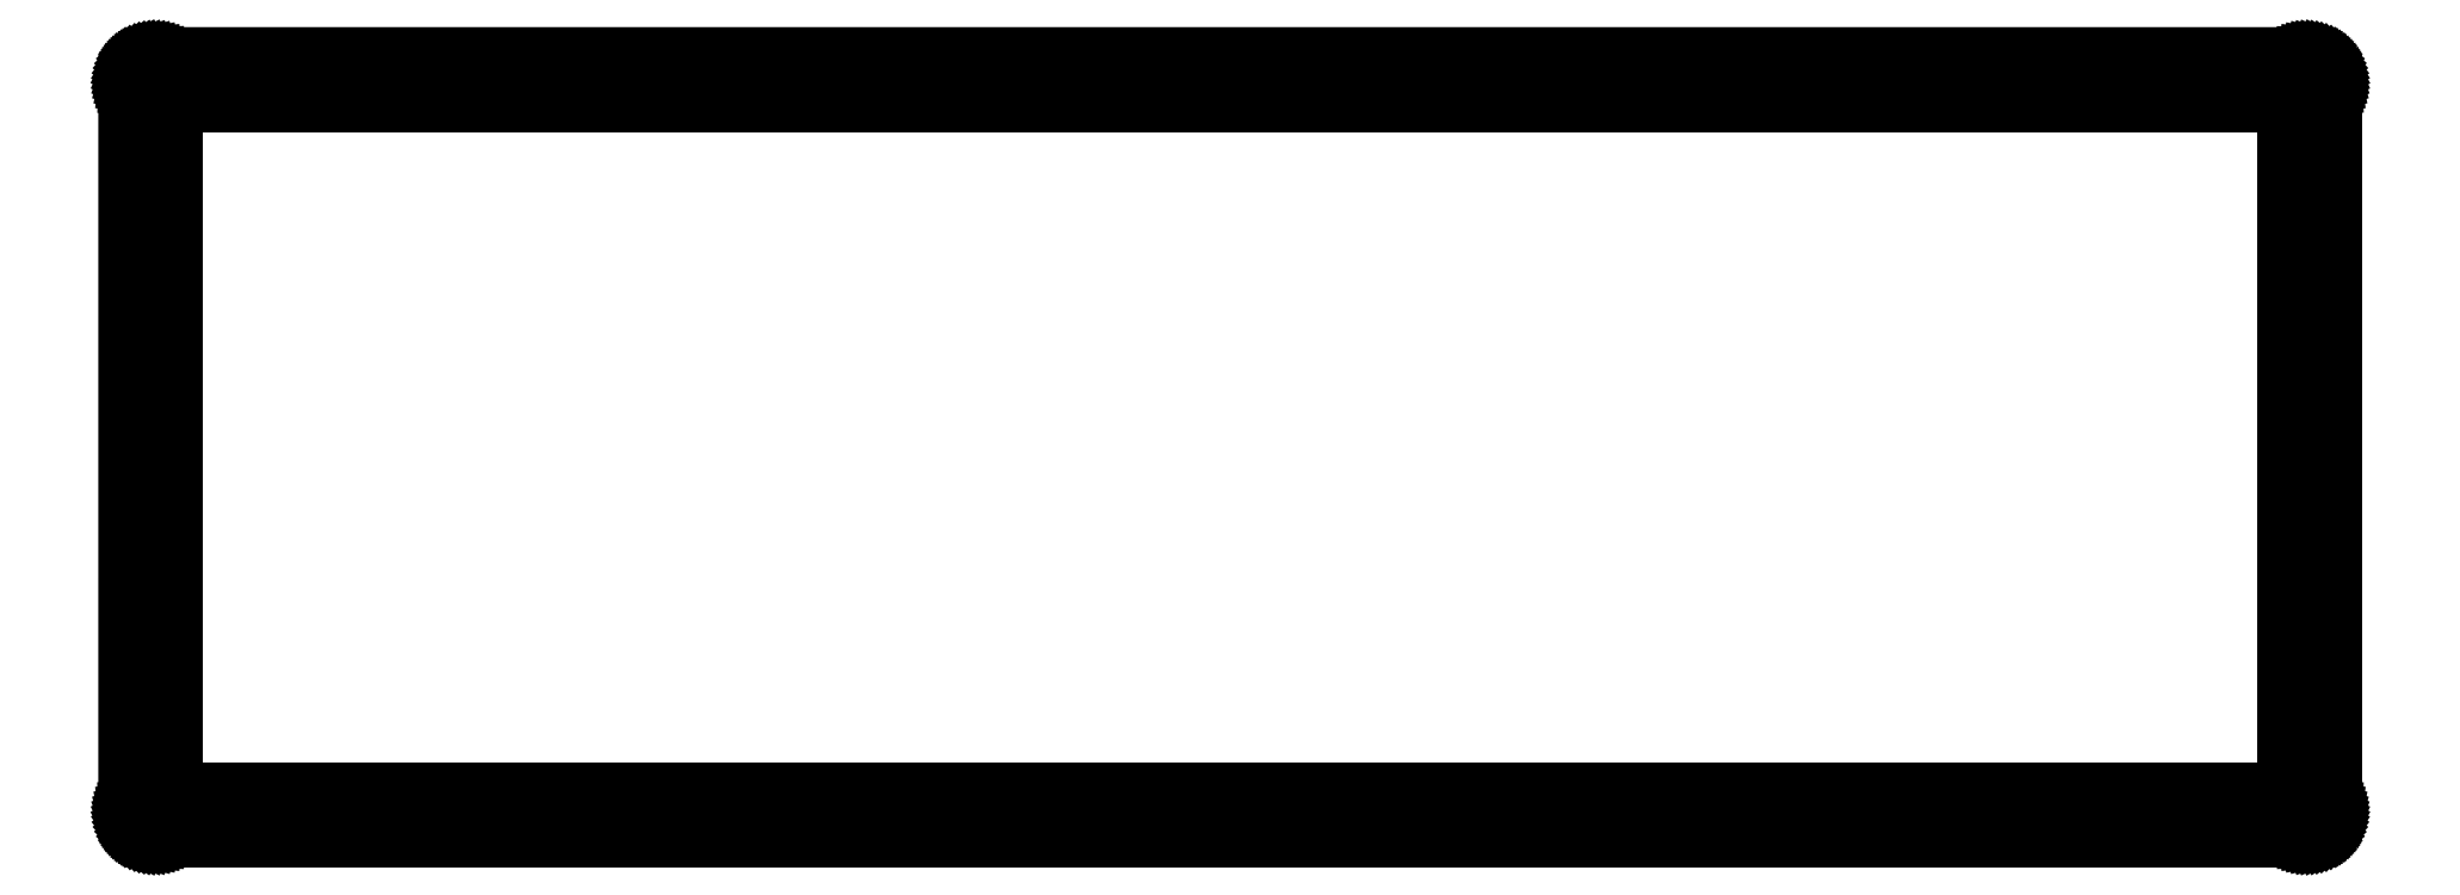
<metadata>
{"format":"dxf","ext":"dxf","renderer":"ezdxf+matplotlib","layout":"modelspace","background":"white","min_lineweight":24,"dpi":150}
</metadata>
<code>
0
SECTION
2
ENTITIES
0
LINE
8
0
10
240.5
20
86.28
30
0
11
240.7
21
86.27
31
0
0
LINE
8
0
10
240.7
20
86.27
30
0
11
240.9
21
86.24
31
0
0
LINE
8
0
10
240.9
20
86.24
30
0
11
241.2
21
86.2
31
0
0
LINE
8
0
10
241.2
20
86.2
30
0
11
241.4
21
86.13
31
0
0
LINE
8
0
10
241.4
20
86.13
30
0
11
241.6
21
86.05
31
0
0
LINE
8
0
10
241.6
20
86.05
30
0
11
241.8
21
85.95
31
0
0
LINE
8
0
10
241.8
20
85.95
30
0
11
242
21
85.84
31
0
0
LINE
8
0
10
242
20
85.84
30
0
11
242.2
21
85.71
31
0
0
LINE
8
0
10
242.2
20
85.71
30
0
11
242.4
21
85.56
31
0
0
LINE
8
0
10
242.4
20
85.56
30
0
11
242.6
21
85.4
31
0
0
LINE
8
0
10
242.6
20
85.4
30
0
11
242.7
21
85.23
31
0
0
LINE
8
0
10
242.7
20
85.23
30
0
11
242.9
21
85.04
31
0
0
LINE
8
0
10
242.9
20
85.04
30
0
11
243
21
84.85
31
0
0
LINE
8
0
10
243
20
84.85
30
0
11
243.1
21
84.64
31
0
0
LINE
8
0
10
243.1
20
84.64
30
0
11
243.2
21
84.43
31
0
0
LINE
8
0
10
243.2
20
84.43
30
0
11
243.3
21
84.21
31
0
0
LINE
8
0
10
243.3
20
84.21
30
0
11
243.4
21
83.98
31
0
0
LINE
8
0
10
243.4
20
83.98
30
0
11
243.4
21
83.75
31
0
0
LINE
8
0
10
243.4
20
83.75
30
0
11
243.4
21
83.52
31
0
0
LINE
8
0
10
243.4
20
83.52
30
0
11
243.5
21
83.28
31
0
0
LINE
8
0
10
243.5
20
83.28
30
0
11
243.5
21
3.08
31
0
0
LINE
8
0
10
243.5
20
3.08
30
0
11
243.4
21
2.844
31
0
0
LINE
8
0
10
243.4
20
2.844
30
0
11
243.4
21
2.61
31
0
0
LINE
8
0
10
243.4
20
2.61
30
0
11
243.4
21
2.38
31
0
0
LINE
8
0
10
243.4
20
2.38
30
0
11
243.3
21
2.152
31
0
0
LINE
8
0
10
243.3
20
2.152
30
0
11
243.2
21
1.932
31
0
0
LINE
8
0
10
243.2
20
1.932
30
0
11
243.1
21
1.718
31
0
0
LINE
8
0
10
243.1
20
1.718
30
0
11
243
21
1.513
31
0
0
LINE
8
0
10
243
20
1.513
30
0
11
242.9
21
1.316
31
0
0
LINE
8
0
10
242.9
20
1.316
30
0
11
242.7
21
1.131
31
0
0
LINE
8
0
10
242.7
20
1.131
30
0
11
242.6
21
0.9591
31
0
0
LINE
8
0
10
242.6
20
0.9591
30
0
11
242.4
21
0.7993
31
0
0
LINE
8
0
10
242.4
20
0.7993
30
0
11
242.2
21
0.6532
31
0
0
LINE
8
0
10
242.2
20
0.6532
30
0
11
242
21
0.5223
31
0
0
LINE
8
0
10
242
20
0.5223
30
0
11
241.8
21
0.4065
31
0
0
LINE
8
0
10
241.8
20
0.4065
30
0
11
241.6
21
0.3087
31
0
0
LINE
8
0
10
241.6
20
0.3087
30
0
11
241.4
21
0.226
31
0
0
LINE
8
0
10
241.4
20
0.226
30
0
11
241.2
21
0.1626
31
0
0
LINE
8
0
10
241.2
20
0.1626
30
0
11
240.9
21
0.1171
31
0
0
LINE
8
0
10
240.9
20
0.1171
30
0
11
240.7
21
0.08957
31
0
0
LINE
8
0
10
240.7
20
0.08957
30
0
11
240.5
21
0.07993
31
0
0
LINE
8
0
10
240.5
20
0.07993
30
0
11
3.095
21
0.07993
31
0
0
LINE
8
0
10
3.095
20
0.07993
30
0
11
2.859
21
0.08957
31
0
0
LINE
8
0
10
2.859
20
0.08957
30
0
11
2.625
21
0.1171
31
0
0
LINE
8
0
10
2.625
20
0.1171
30
0
11
2.394
21
0.1626
31
0
0
LINE
8
0
10
2.394
20
0.1626
30
0
11
2.166
21
0.226
31
0
0
LINE
8
0
10
2.166
20
0.226
30
0
11
1.946
21
0.3087
31
0
0
LINE
8
0
10
1.946
20
0.3087
30
0
11
1.732
21
0.4065
31
0
0
LINE
8
0
10
1.732
20
0.4065
30
0
11
1.527
21
0.5223
31
0
0
LINE
8
0
10
1.527
20
0.5223
30
0
11
1.331
21
0.6532
31
0
0
LINE
8
0
10
1.331
20
0.6532
30
0
11
1.145
21
0.7993
31
0
0
LINE
8
0
10
1.145
20
0.7993
30
0
11
0.9729
21
0.9591
31
0
0
LINE
8
0
10
0.9729
20
0.9591
30
0
11
0.813
21
1.131
31
0
0
LINE
8
0
10
0.813
20
1.131
30
0
11
0.667
21
1.316
31
0
0
LINE
8
0
10
0.667
20
1.316
30
0
11
0.5374
21
1.513
31
0
0
LINE
8
0
10
0.5374
20
1.513
30
0
11
0.4203
21
1.718
31
0
0
LINE
8
0
10
0.4203
20
1.718
30
0
11
0.3225
21
1.932
31
0
0
LINE
8
0
10
0.3225
20
1.932
30
0
11
0.2412
21
2.152
31
0
0
LINE
8
0
10
0.2412
20
2.152
30
0
11
0.1764
21
2.38
31
0
0
LINE
8
0
10
0.1764
20
2.38
30
0
11
0.1309
21
2.61
31
0
0
LINE
8
0
10
0.1309
20
2.61
30
0
11
0.1034
21
2.844
31
0
0
LINE
8
0
10
0.1034
20
2.844
30
0
11
0.09371
21
3.081
31
0
0
LINE
8
0
10
0.09371
20
3.081
30
0
11
0.09508
21
83.28
31
0
0
LINE
8
0
10
0.09508
20
83.28
30
0
11
0.1034
21
83.52
31
0
0
LINE
8
0
10
0.1034
20
83.52
30
0
11
0.1309
21
83.75
31
0
0
LINE
8
0
10
0.1309
20
83.75
30
0
11
0.1764
21
83.98
31
0
0
LINE
8
0
10
0.1764
20
83.98
30
0
11
0.2412
21
84.21
31
0
0
LINE
8
0
10
0.2412
20
84.21
30
0
11
0.3225
21
84.43
31
0
0
LINE
8
0
10
0.3225
20
84.43
30
0
11
0.4203
21
84.64
31
0
0
LINE
8
0
10
0.4203
20
84.64
30
0
11
0.5374
21
84.85
31
0
0
LINE
8
0
10
0.5374
20
84.85
30
0
11
0.667
21
85.04
31
0
0
LINE
8
0
10
0.667
20
85.04
30
0
11
0.813
21
85.23
31
0
0
LINE
8
0
10
0.813
20
85.23
30
0
11
0.9729
21
85.4
31
0
0
LINE
8
0
10
0.9729
20
85.4
30
0
11
1.145
21
85.56
31
0
0
LINE
8
0
10
1.145
20
85.56
30
0
11
1.331
21
85.71
31
0
0
LINE
8
0
10
1.331
20
85.71
30
0
11
1.527
21
85.84
31
0
0
LINE
8
0
10
1.527
20
85.84
30
0
11
1.732
21
85.95
31
0
0
LINE
8
0
10
1.732
20
85.95
30
0
11
1.946
21
86.05
31
0
0
LINE
8
0
10
1.946
20
86.05
30
0
11
2.166
21
86.13
31
0
0
LINE
8
0
10
2.166
20
86.13
30
0
11
2.394
21
86.2
31
0
0
LINE
8
0
10
2.394
20
86.2
30
0
11
2.625
21
86.24
31
0
0
LINE
8
0
10
2.625
20
86.24
30
0
11
2.859
21
86.27
31
0
0
LINE
8
0
10
2.859
20
86.27
30
0
11
3.095
21
86.28
31
0
0
LINE
8
0
10
3.095
20
86.28
30
0
11
240.5
21
86.28
31
0
0
LINE
8
0
10
240.6
20
3.532
30
0
11
240.4
21
3.39
31
0
0
LINE
8
0
10
240.4
20
3.39
30
0
11
240.1
21
3.168
31
0
0
LINE
8
0
10
240.1
20
3.168
30
0
11
240
21
2.89
31
0
0
LINE
8
0
10
240
20
2.89
30
0
11
240
21
2.58
31
0
0
LINE
8
0
10
240
20
2.58
30
0
11
240
21
2.271
31
0
0
LINE
8
0
10
240
20
2.271
30
0
11
240.1
21
1.993
31
0
0
LINE
8
0
10
240.1
20
1.993
30
0
11
240.4
21
1.771
31
0
0
LINE
8
0
10
240.4
20
1.771
30
0
11
240.6
21
1.629
31
0
0
LINE
8
0
10
240.6
20
1.629
30
0
11
241
21
1.579
31
0
0
LINE
8
0
10
241
20
1.579
30
0
11
241.3
21
1.629
31
0
0
LINE
8
0
10
241.3
20
1.629
30
0
11
241.5
21
1.771
31
0
0
LINE
8
0
10
241.5
20
1.771
30
0
11
241.8
21
1.993
31
0
0
LINE
8
0
10
241.8
20
1.993
30
0
11
241.9
21
2.271
31
0
0
LINE
8
0
10
241.9
20
2.271
30
0
11
242
21
2.58
31
0
0
LINE
8
0
10
242
20
2.58
30
0
11
241.9
21
2.89
31
0
0
LINE
8
0
10
241.9
20
2.89
30
0
11
241.8
21
3.168
31
0
0
LINE
8
0
10
241.8
20
3.168
30
0
11
241.5
21
3.39
31
0
0
LINE
8
0
10
241.5
20
3.39
30
0
11
241.3
21
3.532
31
0
0
LINE
8
0
10
241.3
20
3.532
30
0
11
241
21
3.58
31
0
0
LINE
8
0
10
241
20
3.58
30
0
11
240.6
21
3.532
31
0
0
LINE
8
0
10
121.5
20
3.532
30
0
11
121.2
21
3.39
31
0
0
LINE
8
0
10
121.2
20
3.39
30
0
11
121
21
3.168
31
0
0
LINE
8
0
10
121
20
3.168
30
0
11
120.8
21
2.89
31
0
0
LINE
8
0
10
120.8
20
2.89
30
0
11
120.8
21
2.58
31
0
0
LINE
8
0
10
120.8
20
2.58
30
0
11
120.8
21
2.271
31
0
0
LINE
8
0
10
120.8
20
2.271
30
0
11
121
21
1.993
31
0
0
LINE
8
0
10
121
20
1.993
30
0
11
121.2
21
1.771
31
0
0
LINE
8
0
10
121.2
20
1.771
30
0
11
121.5
21
1.629
31
0
0
LINE
8
0
10
121.5
20
1.629
30
0
11
121.8
21
1.579
31
0
0
LINE
8
0
10
121.8
20
1.579
30
0
11
122.1
21
1.629
31
0
0
LINE
8
0
10
122.1
20
1.629
30
0
11
122.4
21
1.771
31
0
0
LINE
8
0
10
122.4
20
1.771
30
0
11
122.6
21
1.993
31
0
0
LINE
8
0
10
122.6
20
1.993
30
0
11
122.7
21
2.271
31
0
0
LINE
8
0
10
122.7
20
2.271
30
0
11
122.8
21
2.58
31
0
0
LINE
8
0
10
122.8
20
2.58
30
0
11
122.7
21
2.89
31
0
0
LINE
8
0
10
122.7
20
2.89
30
0
11
122.6
21
3.168
31
0
0
LINE
8
0
10
122.6
20
3.168
30
0
11
122.4
21
3.39
31
0
0
LINE
8
0
10
122.4
20
3.39
30
0
11
122.1
21
3.532
31
0
0
LINE
8
0
10
122.1
20
3.532
30
0
11
121.8
21
3.58
31
0
0
LINE
8
0
10
121.8
20
3.58
30
0
11
121.5
21
3.532
31
0
0
LINE
8
0
10
2.285
20
3.532
30
0
11
2.006
21
3.39
31
0
0
LINE
8
0
10
2.006
20
3.39
30
0
11
1.785
21
3.168
31
0
0
LINE
8
0
10
1.785
20
3.168
30
0
11
1.643
21
2.89
31
0
0
LINE
8
0
10
1.643
20
2.89
30
0
11
1.594
21
2.58
31
0
0
LINE
8
0
10
1.594
20
2.58
30
0
11
1.643
21
2.271
31
0
0
LINE
8
0
10
1.643
20
2.271
30
0
11
1.785
21
1.993
31
0
0
LINE
8
0
10
1.785
20
1.993
30
0
11
2.006
21
1.771
31
0
0
LINE
8
0
10
2.006
20
1.771
30
0
11
2.285
21
1.629
31
0
0
LINE
8
0
10
2.285
20
1.629
30
0
11
2.593
21
1.579
31
0
0
LINE
8
0
10
2.593
20
1.579
30
0
11
2.904
21
1.629
31
0
0
LINE
8
0
10
2.904
20
1.629
30
0
11
3.182
21
1.771
31
0
0
LINE
8
0
10
3.182
20
1.771
30
0
11
3.404
21
1.993
31
0
0
LINE
8
0
10
3.404
20
1.993
30
0
11
3.546
21
2.271
31
0
0
LINE
8
0
10
3.546
20
2.271
30
0
11
3.595
21
2.58
31
0
0
LINE
8
0
10
3.595
20
2.58
30
0
11
3.546
21
2.89
31
0
0
LINE
8
0
10
3.546
20
2.89
30
0
11
3.404
21
3.168
31
0
0
LINE
8
0
10
3.404
20
3.168
30
0
11
3.182
21
3.39
31
0
0
LINE
8
0
10
3.182
20
3.39
30
0
11
2.904
21
3.532
31
0
0
LINE
8
0
10
2.904
20
3.532
30
0
11
2.595
21
3.58
31
0
0
LINE
8
0
10
2.595
20
3.58
30
0
11
2.285
21
3.532
31
0
0
LINE
8
0
10
5.095
20
81.28
30
0
11
238.5
21
81.28
31
0
0
LINE
8
0
10
238.5
20
81.28
30
0
11
238.5
21
5.079
31
0
0
LINE
8
0
10
238.5
20
5.079
30
0
11
5.095
21
5.079
31
0
0
LINE
8
0
10
5.095
20
5.079
30
0
11
5.095
21
81.28
31
0
0
LINE
8
0
10
121.5
20
84.73
30
0
11
121.2
21
84.59
31
0
0
LINE
8
0
10
121.2
20
84.59
30
0
11
121
21
84.37
31
0
0
LINE
8
0
10
121
20
84.37
30
0
11
120.8
21
84.09
31
0
0
LINE
8
0
10
120.8
20
84.09
30
0
11
120.8
21
83.78
31
0
0
LINE
8
0
10
120.8
20
83.78
30
0
11
120.8
21
83.47
31
0
0
LINE
8
0
10
120.8
20
83.47
30
0
11
121
21
83.19
31
0
0
LINE
8
0
10
121
20
83.19
30
0
11
121.2
21
82.97
31
0
0
LINE
8
0
10
121.2
20
82.97
30
0
11
121.5
21
82.83
31
0
0
LINE
8
0
10
121.5
20
82.83
30
0
11
121.8
21
82.78
31
0
0
LINE
8
0
10
121.8
20
82.78
30
0
11
122.1
21
82.83
31
0
0
LINE
8
0
10
122.1
20
82.83
30
0
11
122.4
21
82.97
31
0
0
LINE
8
0
10
122.4
20
82.97
30
0
11
122.6
21
83.19
31
0
0
LINE
8
0
10
122.6
20
83.19
30
0
11
122.7
21
83.47
31
0
0
LINE
8
0
10
122.7
20
83.47
30
0
11
122.8
21
83.78
31
0
0
LINE
8
0
10
122.8
20
83.78
30
0
11
122.7
21
84.09
31
0
0
LINE
8
0
10
122.7
20
84.09
30
0
11
122.6
21
84.37
31
0
0
LINE
8
0
10
122.6
20
84.37
30
0
11
122.4
21
84.59
31
0
0
LINE
8
0
10
122.4
20
84.59
30
0
11
122.1
21
84.73
31
0
0
LINE
8
0
10
122.1
20
84.73
30
0
11
121.8
21
84.78
31
0
0
LINE
8
0
10
121.8
20
84.78
30
0
11
121.5
21
84.73
31
0
0
LINE
8
0
10
240.6
20
84.73
30
0
11
240.4
21
84.59
31
0
0
LINE
8
0
10
240.4
20
84.59
30
0
11
240.1
21
84.37
31
0
0
LINE
8
0
10
240.1
20
84.37
30
0
11
240
21
84.09
31
0
0
LINE
8
0
10
240
20
84.09
30
0
11
240
21
83.78
31
0
0
LINE
8
0
10
240
20
83.78
30
0
11
240
21
83.47
31
0
0
LINE
8
0
10
240
20
83.47
30
0
11
240.1
21
83.19
31
0
0
LINE
8
0
10
240.1
20
83.19
30
0
11
240.4
21
82.97
31
0
0
LINE
8
0
10
240.4
20
82.97
30
0
11
240.6
21
82.83
31
0
0
LINE
8
0
10
240.6
20
82.83
30
0
11
241
21
82.78
31
0
0
LINE
8
0
10
241
20
82.78
30
0
11
241.3
21
82.83
31
0
0
LINE
8
0
10
241.3
20
82.83
30
0
11
241.5
21
82.97
31
0
0
LINE
8
0
10
241.5
20
82.97
30
0
11
241.8
21
83.19
31
0
0
LINE
8
0
10
241.8
20
83.19
30
0
11
241.9
21
83.47
31
0
0
LINE
8
0
10
241.9
20
83.47
30
0
11
242
21
83.78
31
0
0
LINE
8
0
10
242
20
83.78
30
0
11
241.9
21
84.09
31
0
0
LINE
8
0
10
241.9
20
84.09
30
0
11
241.8
21
84.37
31
0
0
LINE
8
0
10
241.8
20
84.37
30
0
11
241.5
21
84.59
31
0
0
LINE
8
0
10
241.5
20
84.59
30
0
11
241.3
21
84.73
31
0
0
LINE
8
0
10
241.3
20
84.73
30
0
11
241
21
84.78
31
0
0
LINE
8
0
10
241
20
84.78
30
0
11
240.6
21
84.73
31
0
0
LINE
8
0
10
2.285
20
84.73
30
0
11
2.006
21
84.59
31
0
0
LINE
8
0
10
2.006
20
84.59
30
0
11
1.785
21
84.37
31
0
0
LINE
8
0
10
1.785
20
84.37
30
0
11
1.643
21
84.09
31
0
0
LINE
8
0
10
1.643
20
84.09
30
0
11
1.594
21
83.78
31
0
0
LINE
8
0
10
1.594
20
83.78
30
0
11
1.643
21
83.47
31
0
0
LINE
8
0
10
1.643
20
83.47
30
0
11
1.785
21
83.19
31
0
0
LINE
8
0
10
1.785
20
83.19
30
0
11
2.006
21
82.97
31
0
0
LINE
8
0
10
2.006
20
82.97
30
0
11
2.285
21
82.83
31
0
0
LINE
8
0
10
2.285
20
82.83
30
0
11
2.593
21
82.78
31
0
0
LINE
8
0
10
2.593
20
82.78
30
0
11
2.904
21
82.83
31
0
0
LINE
8
0
10
2.904
20
82.83
30
0
11
3.182
21
82.97
31
0
0
LINE
8
0
10
3.182
20
82.97
30
0
11
3.404
21
83.19
31
0
0
LINE
8
0
10
3.404
20
83.19
30
0
11
3.546
21
83.47
31
0
0
LINE
8
0
10
3.546
20
83.47
30
0
11
3.595
21
83.78
31
0
0
LINE
8
0
10
3.595
20
83.78
30
0
11
3.546
21
84.09
31
0
0
LINE
8
0
10
3.546
20
84.09
30
0
11
3.404
21
84.37
31
0
0
LINE
8
0
10
3.404
20
84.37
30
0
11
3.182
21
84.59
31
0
0
LINE
8
0
10
3.182
20
84.59
30
0
11
2.904
21
84.73
31
0
0
LINE
8
0
10
2.904
20
84.73
30
0
11
2.595
21
84.78
31
0
0
LINE
8
0
10
2.595
20
84.78
30
0
11
2.285
21
84.73
31
0
0
ENDSEC
0
EOF

</code>
